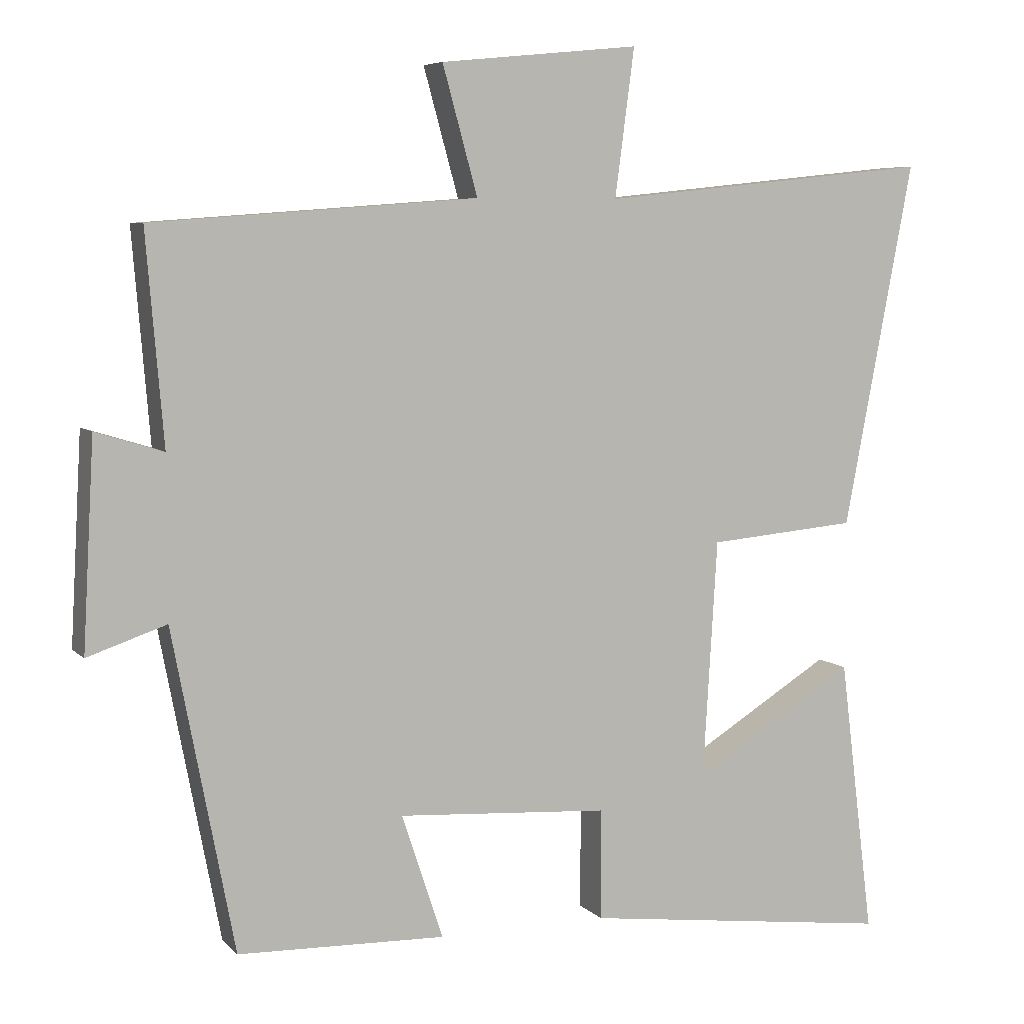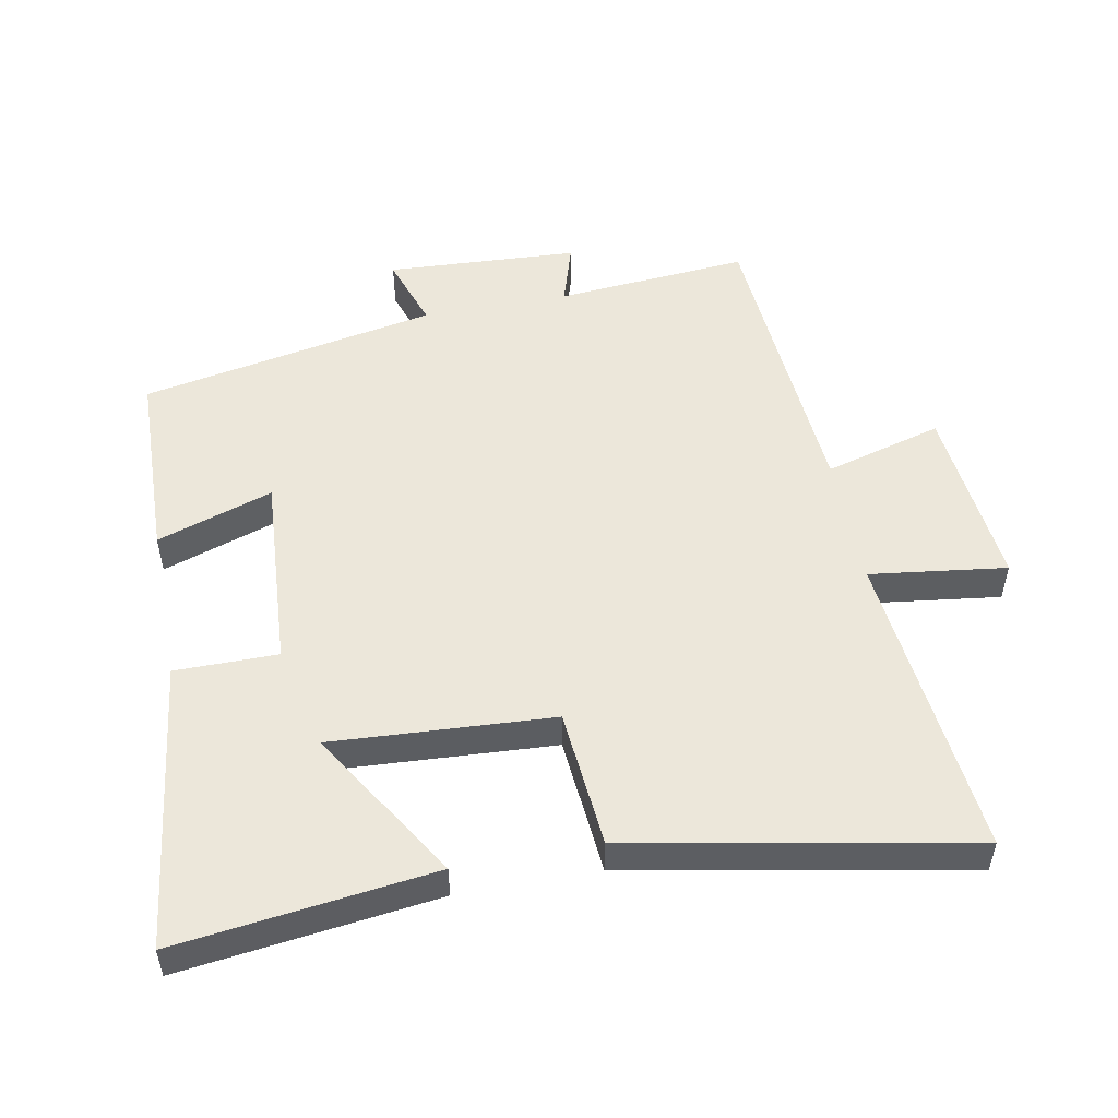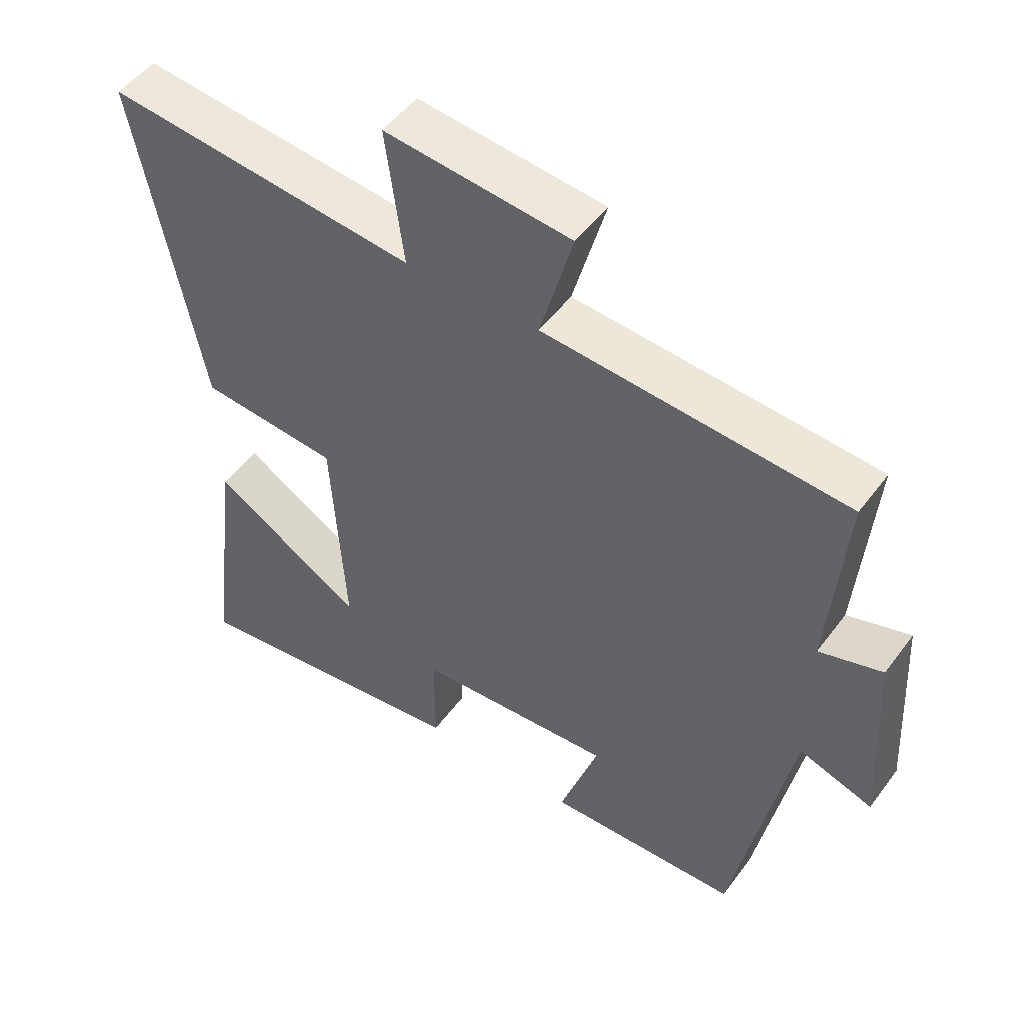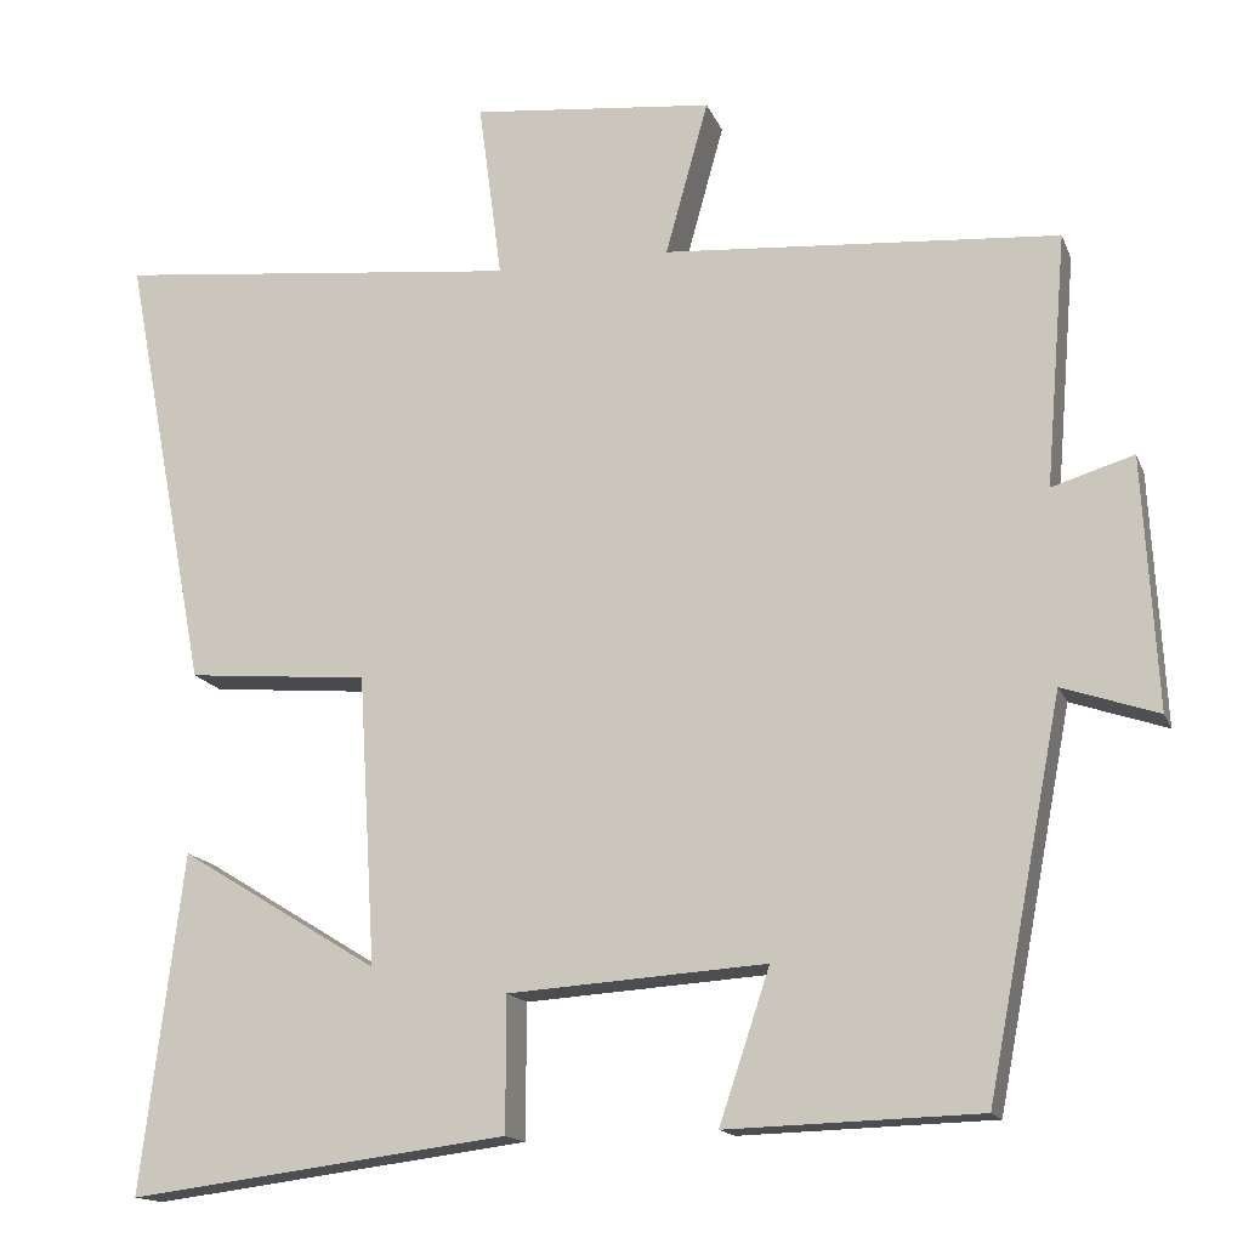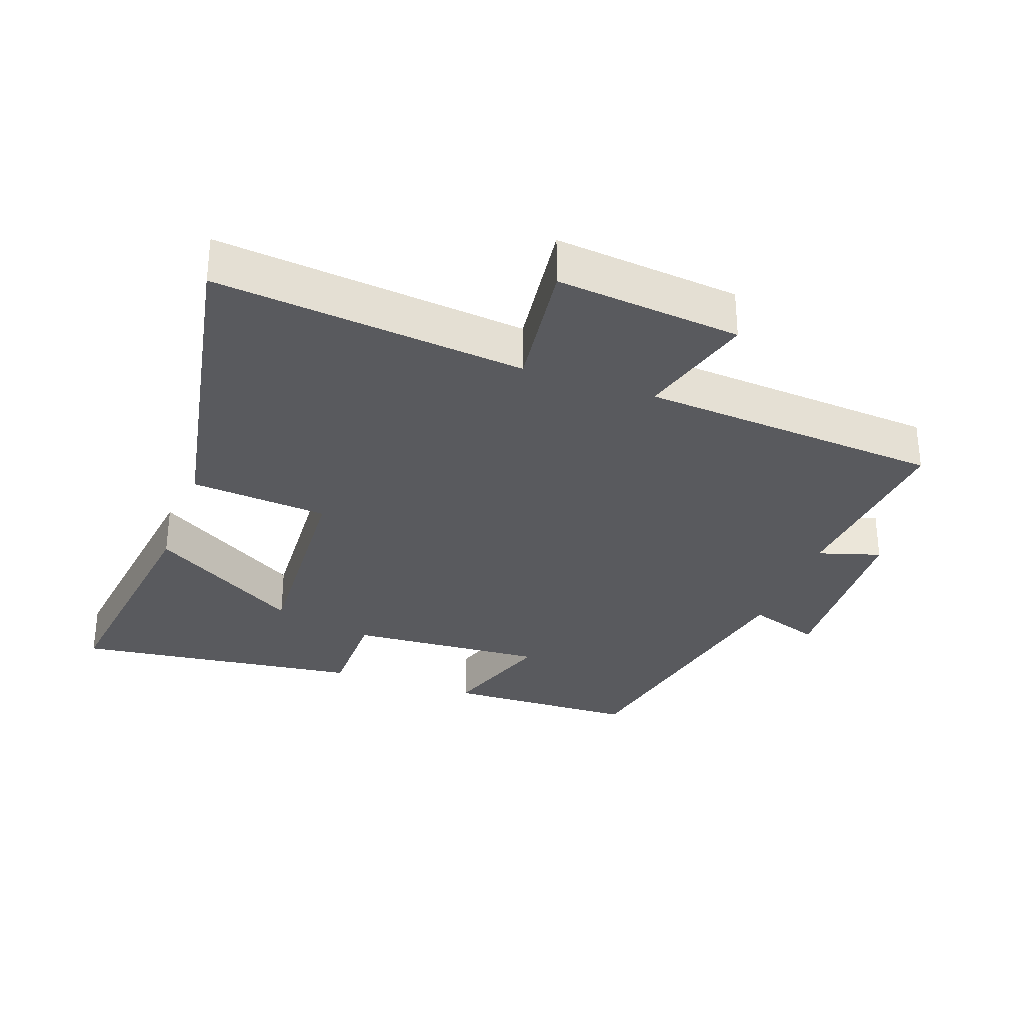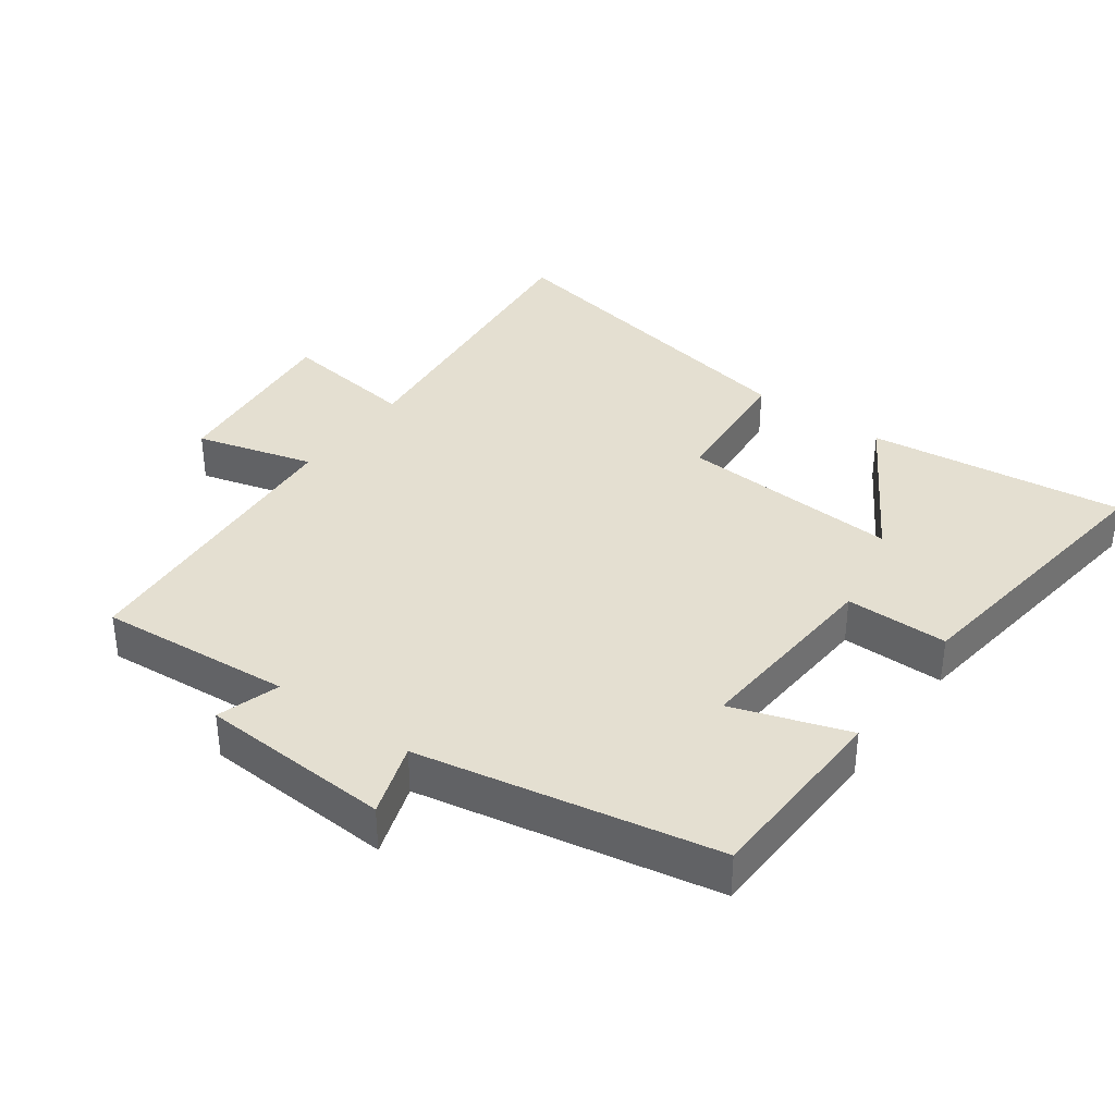
<metadata>
{"format":"obj","ext":"obj","renderer":"f3d","projection":"perspective","resolution":1024,"background":"white","views":[{"elev":6.5,"azim":157.2,"up":"+Z"},{"elev":51.9,"azim":-100.8,"up":"+Y"},{"elev":50.2,"azim":35.2,"up":"+Z"},{"elev":-15.2,"azim":16.6,"up":"+Z"},{"elev":-31.3,"azim":-19.9,"up":"+Y"},{"elev":36.6,"azim":126.1,"up":"+Y"}]}
</metadata>
<code>
v -0.597 0.07 0.548
v -0.131 0.07 0.5
v -0.158 0.07 0.705
v 0.12 0.07 0.677
v 0.071 0.07 0.5
v 0.524 0.07 0.467
v 0.5 0.07 0.177
v 0.594 0.07 0.206
v 0.61 0.07 -0.082
v 0.5 0.07 -0.045
v 0.414 0.07 -0.491
v 0.124 0.07 -0.5
v 0.182 0.07 -0.326
v -0.114 0.07 -0.346
v -0.114 0.07 -0.5
v -0.548 0.07 -0.556
v -0.5 0.07 -0.17
v -0.272 0.07 -0.31
v -0.292 0.07 0.022
v -0.5 0.07 0.04
v -0.597 0 0.548
v -0.131 0 0.5
v -0.158 0 0.705
v 0.12 0 0.677
v 0.071 0 0.5
v 0.524 0 0.467
v 0.5 0 0.177
v 0.594 0 0.206
v 0.61 0 -0.082
v 0.5 0 -0.045
v 0.414 0 -0.491
v 0.124 0 -0.5
v 0.182 0 -0.326
v -0.114 0 -0.346
v -0.114 0 -0.5
v -0.548 0 -0.556
v -0.5 0 -0.17
v -0.272 0 -0.31
v -0.292 0 0.022
v -0.5 0 0.04
f 19 20 1 2
f 18 19 2
f 15 16 17 18
f 14 15 18 2
f 13 14 2
f 10 11 12 13
f 10 13 2 3
f 7 8 9 10
f 5 6 7
f 5 7 10
f 3 4 5
f 3 5 10
f 22 21 40 39
f 22 39 38
f 38 37 36 35
f 22 38 35 34
f 22 34 33
f 33 32 31 30
f 23 22 33 30
f 30 29 28 27
f 27 26 25
f 30 27 25
f 25 24 23
f 30 25 23
f 1 21 22 2
f 2 22 23 3
f 3 23 24 4
f 4 24 25 5
f 5 25 26 6
f 6 26 27 7
f 7 27 28 8
f 8 28 29 9
f 9 29 30 10
f 10 30 31 11
f 11 31 32 12
f 12 32 33 13
f 13 33 34 14
f 14 34 35 15
f 15 35 36 16
f 16 36 37 17
f 17 37 38 18
f 18 38 39 19
f 19 39 40 20
f 20 40 21 1

</code>
